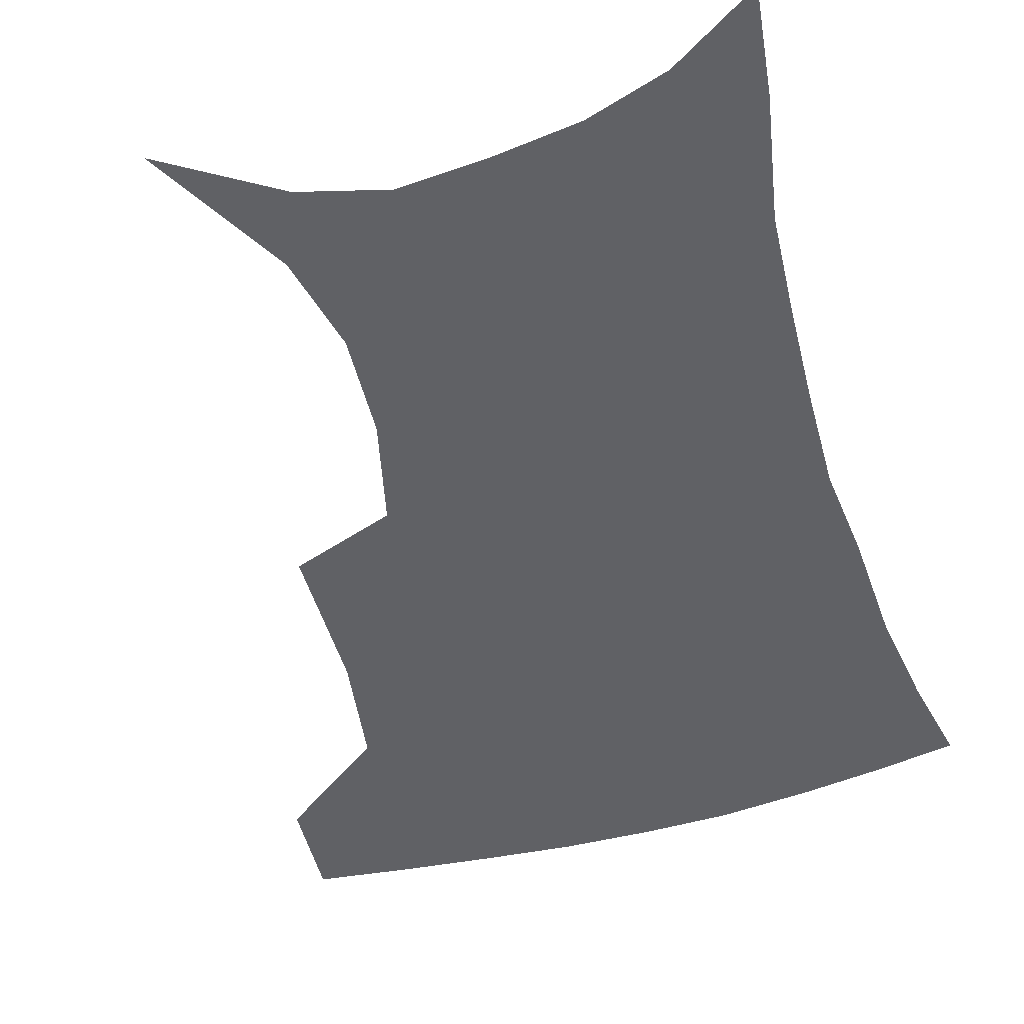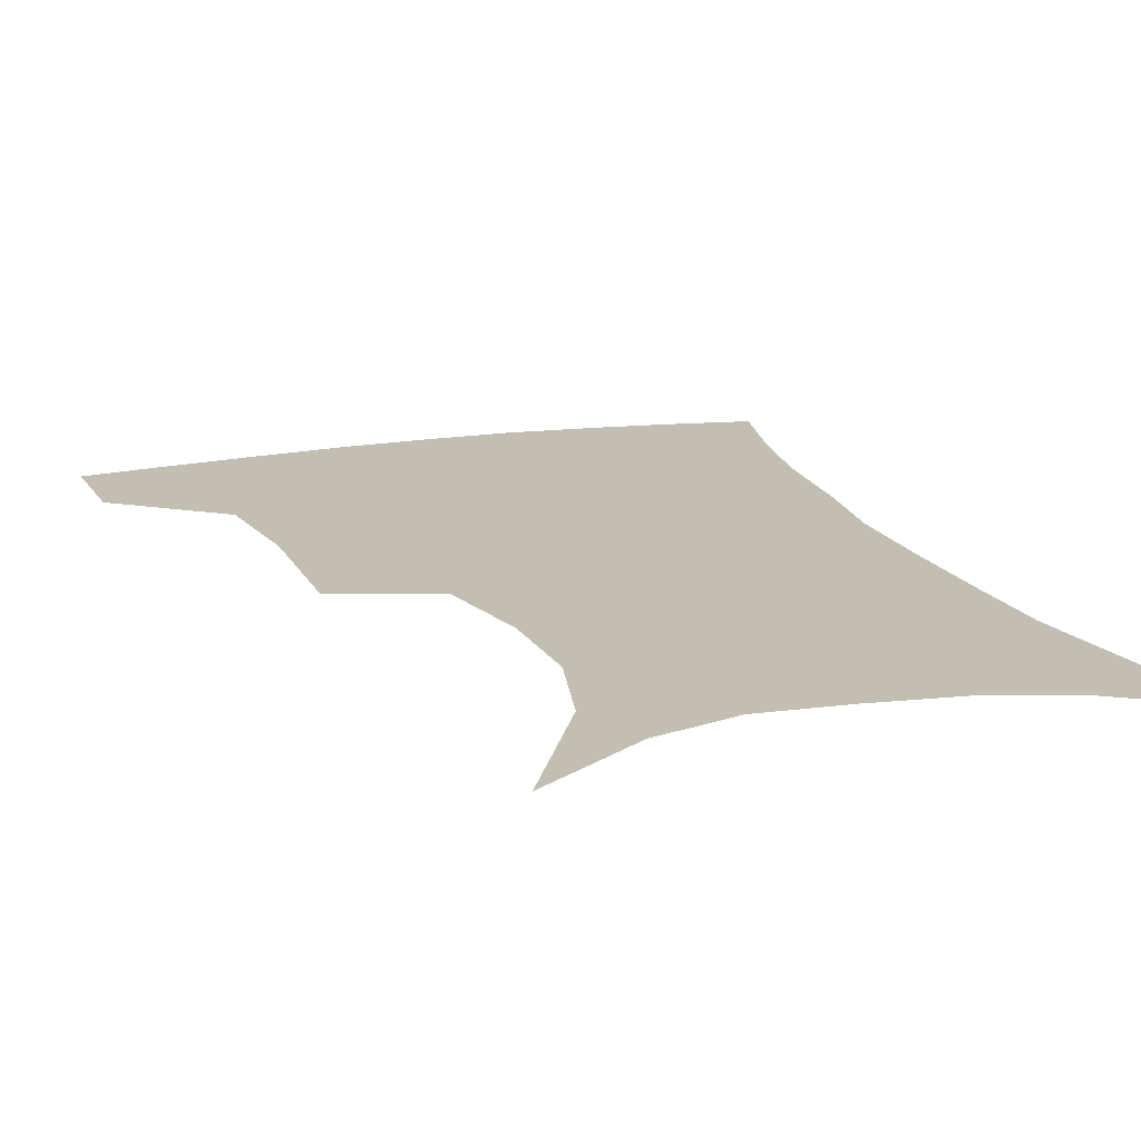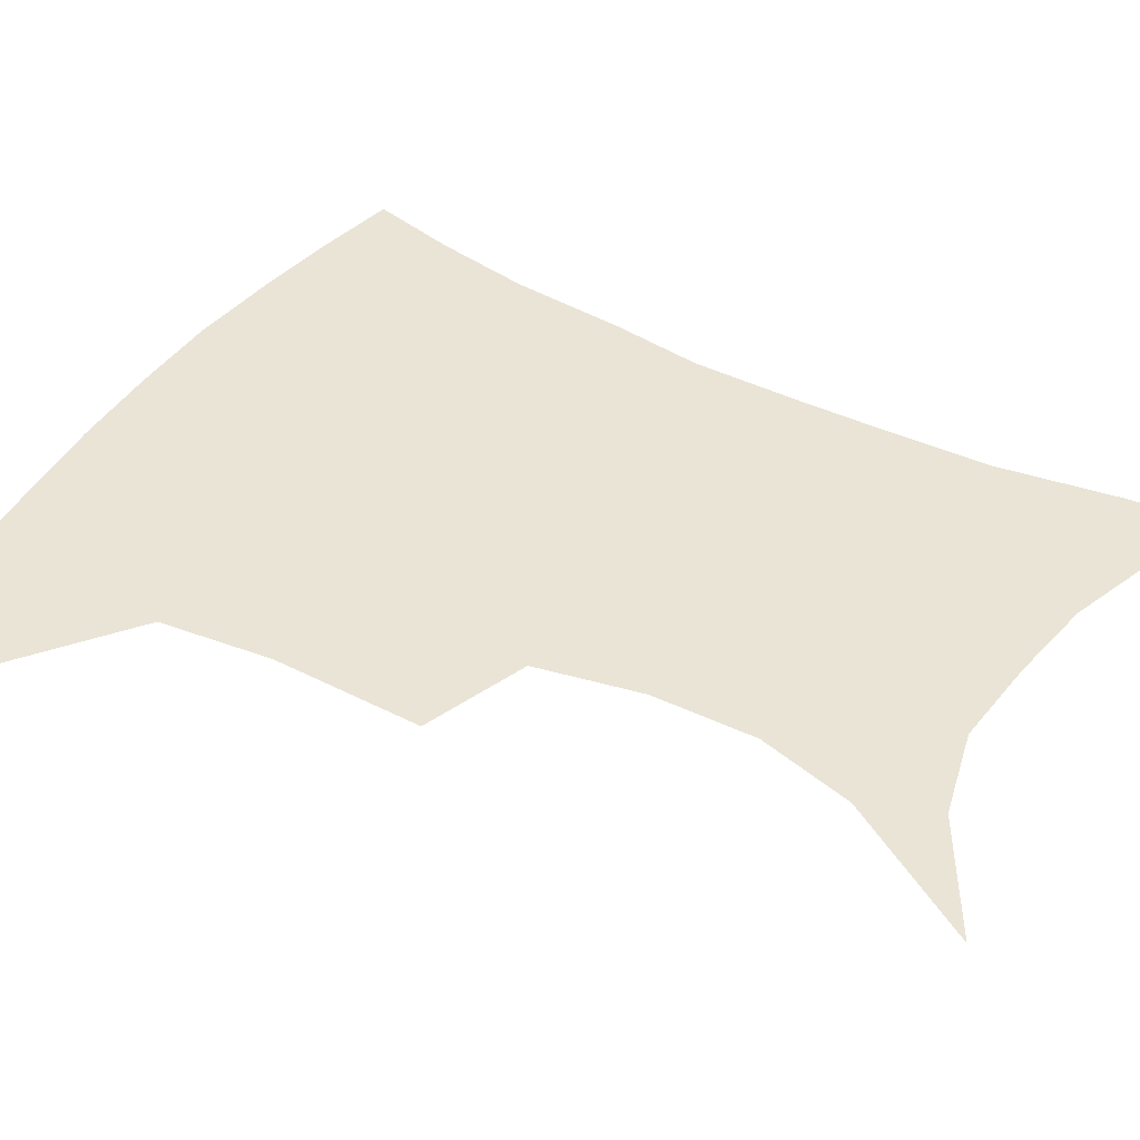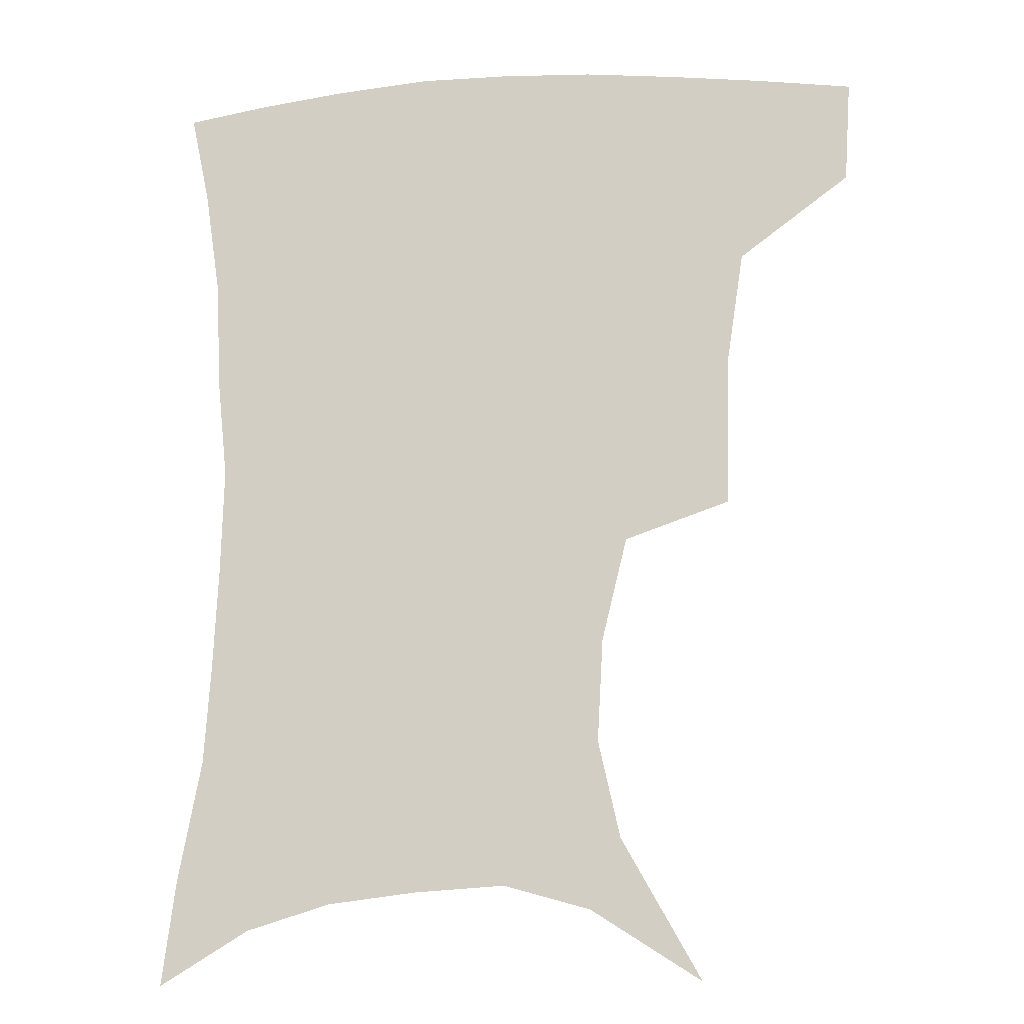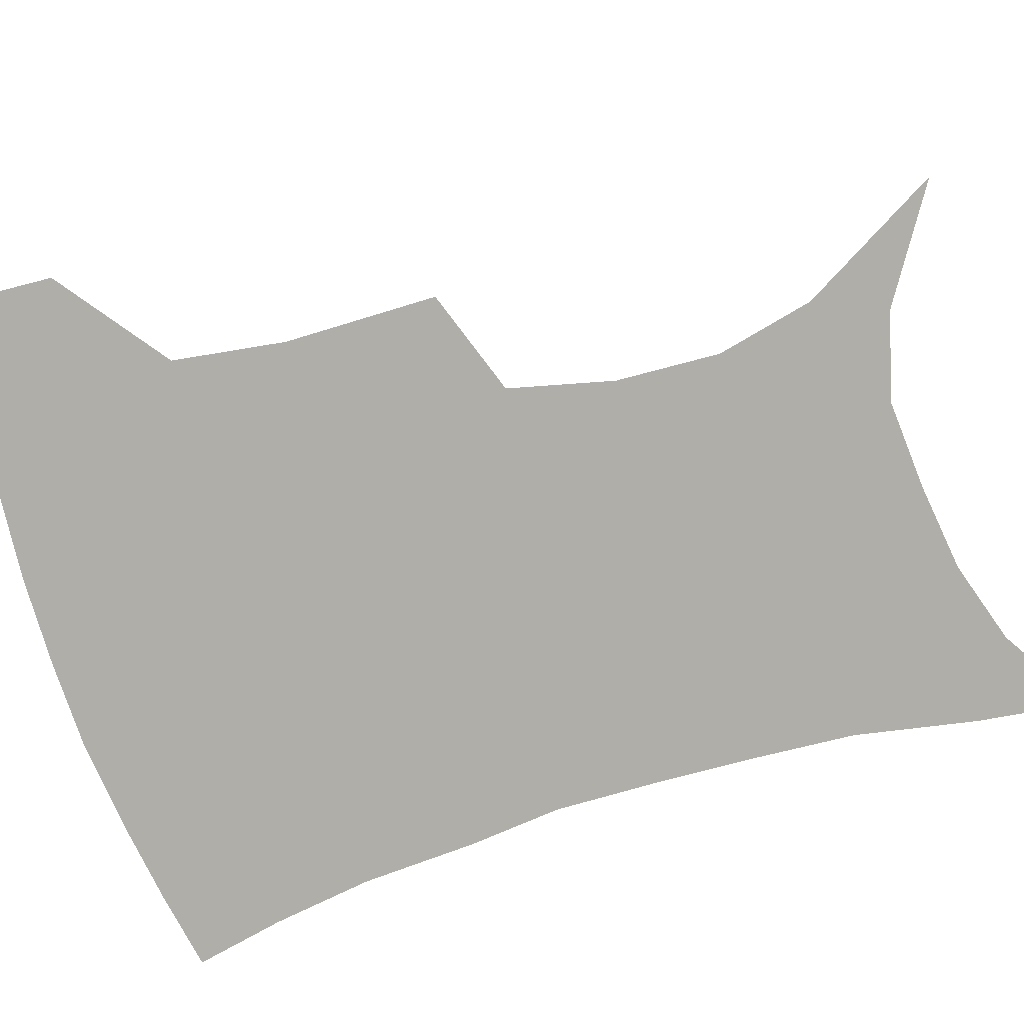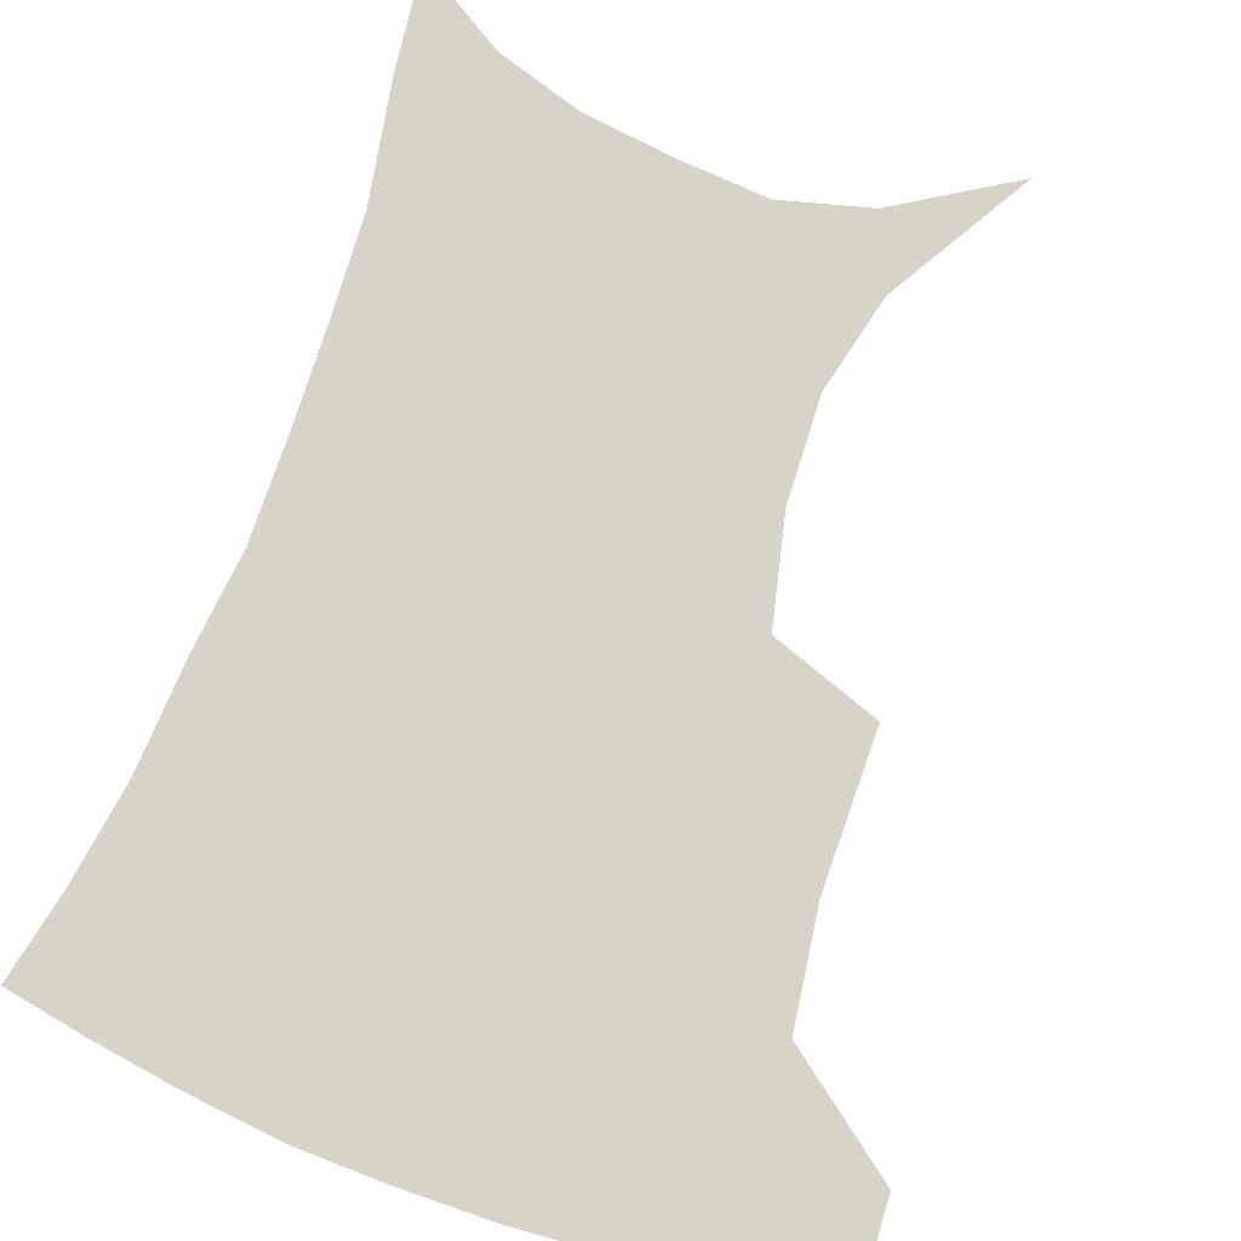
<metadata>
{"format":"obj","ext":"obj","renderer":"f3d","projection":"perspective","resolution":1024,"background":"white","views":[{"elev":-50.3,"azim":17.0,"up":"+Z"},{"elev":17.4,"azim":-18.7,"up":"+Z"},{"elev":43.8,"azim":-58.0,"up":"+Z"},{"elev":-11.7,"azim":-172.8,"up":"+Y"},{"elev":-77.5,"azim":-72.2,"up":"+Z"},{"elev":76.9,"azim":-159.5,"up":"+Z"}]}
</metadata>
<code>
v 456.6 383.5 0
v 454.7 415.8 0
v 498.1 273.1 0
v 497.3 321.4 0
v 492 357 0
v 488.6 389.5 0
v 484.9 419.5 0
v 509.2 118.6 0
v 534.8 163.8 0
v 541.8 194.9 0
v 540.1 228 0
v 532 261.3 0
v 526.9 301 0
v 524 335.3 0
v 521.1 365.6 0
v 517.7 393.5 0
v 514.5 422.5 0
v 544.7 141.1 0
v 560.4 180.8 0
v 561.7 213 0
v 558.7 244.9 0
v 553.9 275.8 0
v 550.6 307.8 0
v 549.5 341.6 0
v 547.8 369 0
v 546.6 396.1 0
v 543.5 424.9 0
v 572.5 148.7 0
v 580.9 185.1 0
v 581.2 221.7 0
v 578.7 252.7 0
v 576.2 283.5 0
v 575 316.5 0
v 574.4 344.9 0
v 574.9 372.4 0
v 573.9 397.6 0
v 572.3 425.7 0
v 601.4 146.7 0
v 602.5 188.8 0
v 601.5 219.9 0
v 599.2 252.5 0
v 597.8 287.6 0
v 597.7 317.8 0
v 598.5 346.1 0
v 599.8 372.3 0
v 600.9 397.5 0
v 600.5 425.4 0
v 629.8 143 0
v 624.7 184.5 0
v 621.3 223 0
v 619.8 254.8 0
v 619.4 284.5 0
v 620.3 313.3 0
v 621.5 343.9 0
v 624.4 370.5 0
v 627.6 396.3 0
v 630.4 422.4 0
v 656.6 134.7 0
v 648.5 176.4 0
v 643.3 214.1 0
v 641.7 245.8 0
v 641 277.2 0
v 642 307.2 0
v 645.5 334.4 0
v 648.4 365.1 0
v 652.4 393.7 0
v 657.3 418.7 0
v 685.1 117.1 0
v 680.6 150.6 0
v 673.1 189.7 0
v 670.8 221 0
v 669 253.6 0
v 668 287.5 0
v 670.8 317.4 0
v 672.5 354 0
v 677 386 0
v 682.7 414.2 0
v 691 451 0
f 5 6 1
f 1 6 2
f 6 7 2
f 12 13 3
f 3 13 4
f 13 14 4
f 4 14 5
f 14 15 5
f 5 15 6
f 15 16 6
f 6 16 7
f 16 17 7
f 8 18 9
f 18 19 9
f 9 19 10
f 19 20 10
f 10 20 11
f 20 21 11
f 11 21 12
f 21 22 12
f 12 22 13
f 22 23 13
f 13 23 14
f 23 24 14
f 14 24 15
f 24 25 15
f 15 25 16
f 25 26 16
f 16 26 17
f 26 27 17
f 18 28 19
f 28 29 19
f 19 29 20
f 29 30 20
f 20 30 21
f 30 31 21
f 21 31 22
f 31 32 22
f 22 32 23
f 32 33 23
f 23 33 24
f 33 34 24
f 24 34 25
f 34 35 25
f 25 35 26
f 35 36 26
f 26 36 27
f 36 37 27
f 28 38 29
f 38 39 29
f 29 39 30
f 39 40 30
f 30 40 31
f 40 41 31
f 31 41 32
f 41 42 32
f 32 42 33
f 42 43 33
f 33 43 34
f 43 44 34
f 34 44 35
f 44 45 35
f 35 45 36
f 45 46 36
f 36 46 37
f 46 47 37
f 38 48 39
f 48 49 39
f 39 49 40
f 49 50 40
f 40 50 41
f 50 51 41
f 41 51 42
f 51 52 42
f 42 52 43
f 52 53 43
f 43 53 44
f 53 54 44
f 44 54 45
f 54 55 45
f 45 55 46
f 55 56 46
f 46 56 47
f 56 57 47
f 48 58 49
f 58 59 49
f 49 59 50
f 59 60 50
f 50 60 51
f 60 61 51
f 51 61 52
f 61 62 52
f 52 62 53
f 62 63 53
f 53 63 54
f 63 64 54
f 54 64 55
f 64 65 55
f 55 65 56
f 65 66 56
f 56 66 57
f 66 67 57
f 58 68 59
f 68 69 59
f 59 69 60
f 69 70 60
f 60 70 61
f 70 71 61
f 61 71 62
f 71 72 62
f 62 72 63
f 72 73 63
f 63 73 64
f 73 74 64
f 64 74 65
f 74 75 65
f 65 75 66
f 75 76 66
f 66 76 67
f 76 77 67

</code>
